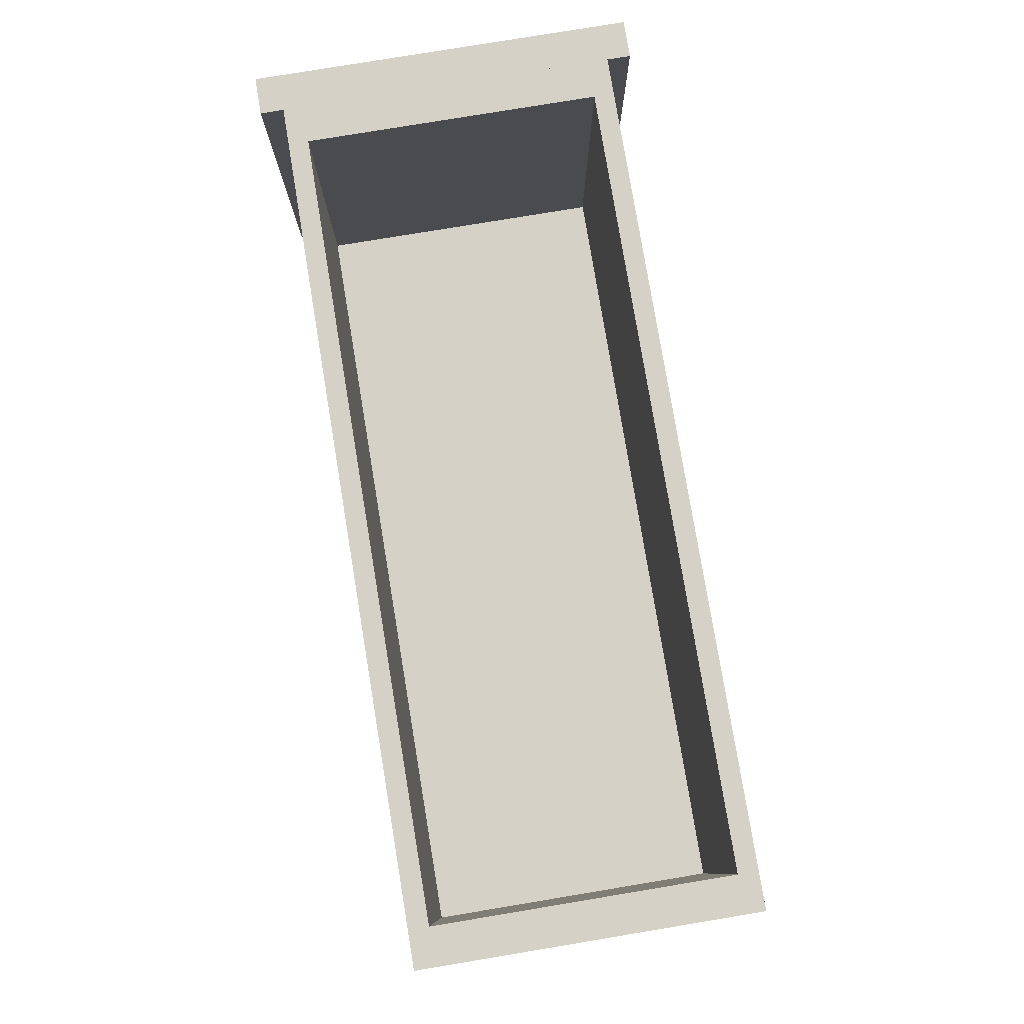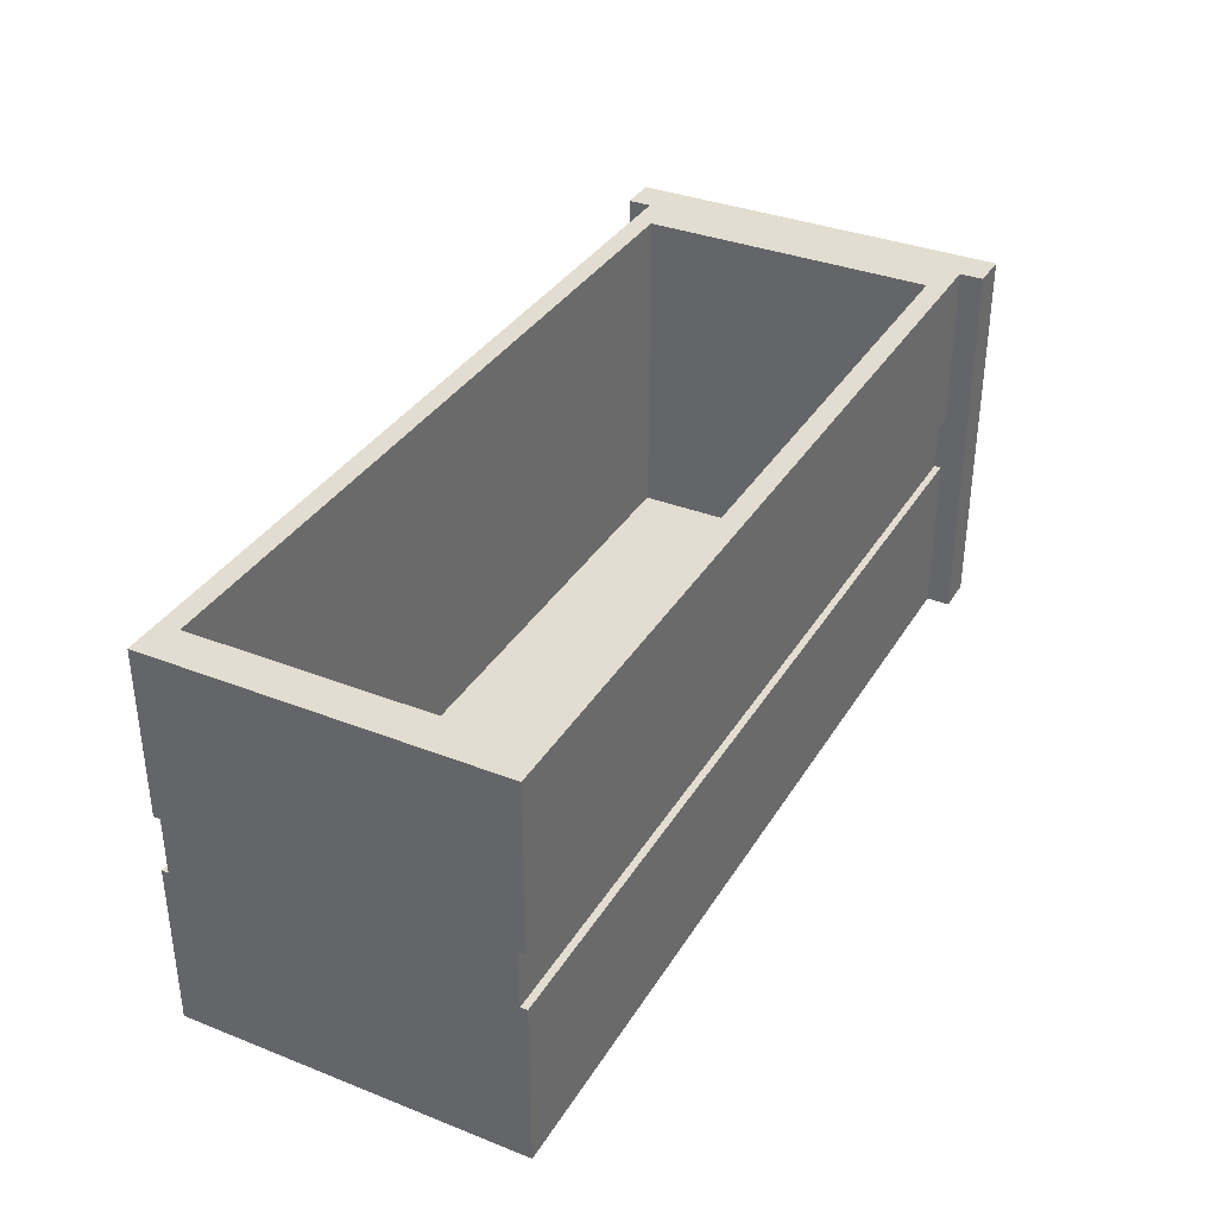
<metadata>
{"format":"obj","ext":"obj","renderer":"f3d","projection":"perspective","resolution":1024,"background":"white","views":[{"elev":79.3,"azim":-99.4,"up":"+Z"},{"elev":35.2,"azim":-62.5,"up":"+Z"}]}
</metadata>
<code>
v -0.02438 0 0.248
v -0.02438 0.2476 -0
v -0.02438 0 0
v -0.02438 0.2476 0.248
v 0 0.2476 -0
v 0 0 0.248
v 0 0.2476 0.248
v 0 0 0
v -0.02438 0.2259 0.248
v -0.02438 0.02172 0.01815
v -0.02438 0.2259 0.01815
v -0.02438 0.02172 0.248
v -0.03657 0.2259 0.01815
v -0.03657 0.2259 0.248
v -0.03657 0.02824 0.248
v -0.03657 0.02172 0.01815
v -0.03657 0.2194 0.248
v -0.03657 0.02172 0.248
v -0.04876 0.02824 0.248
v -0.03657 0.02824 0.03629
v -0.03657 0.2194 0.03629
v -0.04876 0.2194 0.248
v -0.04876 0.02824 0.03629
v -0.04876 0.2194 0.03629
v -0.5851 0.2324 0.01815
v -0.02438 0.2324 0.01815
v -0.5851 0.2259 0.01815
v -0.5851 0.2324 0.1058
v -0.02438 0.2324 0.1058
v -0.5851 0.2259 0.03698
v -0.02438 0.2281 0.1058
v -0.5729 0.2259 0.03698
v -0.5851 0.2281 0.1058
v -0.03657 0.2259 0.03698
v -0.5851 0.2259 0.248
v -0.02438 0.2281 0.1421
v -0.5729 0.2194 0.03698
v -0.5729 0.2259 0.248
v -0.5851 0.2281 0.1421
v -0.02438 0.2324 0.1421
v -0.02438 0.2324 0.248
v -0.03657 0.2194 0.03698
v -0.5729 0.2194 0.248
v -0.5851 0.2324 0.1421
v -0.5851 0.2324 0.248
v -0.5851 0.02172 0.01815
v -0.02438 0.01521 0.01815
v -0.5851 0.01521 0.01815
v -0.02438 0.01521 0.1058
v -0.5851 0.01521 0.1058
v -0.02438 0.02172 0.03698
v -0.5851 0.01955 0.1058
v -0.03657 0.02172 0.03698
v -0.02438 0.01955 0.1058
v -0.5851 0.02172 0.248
v -0.5729 0.02172 0.03698
v -0.5851 0.01955 0.1421
v -0.5729 0.02172 0.248
v -0.03657 0.02824 0.03698
v -0.02438 0.01955 0.1421
v -0.5851 0.01521 0.1421
v -0.5851 0.01521 0.248
v -0.5729 0.02824 0.248
v -0.5729 0.02824 0.03698
v -0.02438 0.01521 0.1421
v -0.02438 0.01521 0.248
v -0.5729 0.02172 0.01815
v -0.5729 0.2259 0.01815
v -0.5607 0.2194 0.248
v -0.5729 0.2194 0.03629
v -0.5729 0.02824 0.03629
v -0.5607 0.02824 0.248
v -0.5607 0.2194 0.03629
v -0.5607 0.02824 0.03629
v -0.03657 0.2273 0.01815
v -0.03657 0.02172 0.03629
v -0.03657 0.2273 0.03629
v -0.5729 0.02172 0.03629
v -0.5729 0.2273 0.03629
v -0.03657 0.01521 0.01815
v -0.03657 0.2324 0.01815
v -0.5729 0.2273 0.01815
v -0.5729 0.01521 0.01815
v -0.02438 0.2324 -0
v -0.02438 0.01521 -0
v -0.5851 0.01521 -0
v -0.5851 0.2324 -0
v -0.5729 0.2324 0.01815
v -0.02438 0 0.248
v -0.02438 0 0.248
v -0.02438 0 0.248
v -0.02438 0 0.248
v -0.02438 0 0.248
v -0.02438 0.2476 -0
v -0.02438 0.2476 -0
v -0.02438 0.2476 -0
v -0.02438 0.2476 -0
v -0.02438 0.2476 -0
v -0.02438 0 0
v -0.02438 0 0
v -0.02438 0 0
v -0.02438 0 0
v -0.02438 0 0
v -0.02438 0.2476 0.248
v -0.02438 0.2476 0.248
v -0.02438 0.2476 0.248
v -0.02438 0.2476 0.248
v -0.02438 0.2476 0.248
v 0 0.2476 -0
v 0 0.2476 -0
v 0 0.2476 -0
v 0 0.2476 -0
v 0 0.2476 -0
v 0 0 0.248
v 0 0 0.248
v 0 0 0.248
v 0 0 0.248
v 0 0 0.248
v 0 0.2476 0.248
v 0 0.2476 0.248
v 0 0.2476 0.248
v 0 0.2476 0.248
v 0 0.2476 0.248
v 0 0 0
v 0 0 0
v 0 0 0
v 0 0 0
v 0 0 0
v -0.02438 0.2259 0.248
v -0.02438 0.2259 0.248
v -0.02438 0.2259 0.248
v -0.02438 0.2259 0.248
v -0.02438 0.2259 0.248
v -0.02438 0.02172 0.01815
v -0.02438 0.02172 0.01815
v -0.02438 0.02172 0.01815
v -0.02438 0.02172 0.01815
v -0.02438 0.02172 0.01815
v -0.02438 0.2259 0.01815
v -0.02438 0.2259 0.01815
v -0.02438 0.2259 0.01815
v -0.02438 0.2259 0.01815
v -0.02438 0.2259 0.01815
v -0.02438 0.02172 0.248
v -0.02438 0.02172 0.248
v -0.02438 0.02172 0.248
v -0.02438 0.02172 0.248
v -0.02438 0.02172 0.248
v -0.03657 0.2259 0.01815
v -0.03657 0.2259 0.01815
v -0.03657 0.2259 0.01815
v -0.03657 0.2259 0.01815
v -0.03657 0.2259 0.01815
v -0.03657 0.2259 0.248
v -0.03657 0.2259 0.248
v -0.03657 0.2259 0.248
v -0.03657 0.2259 0.248
v -0.03657 0.2259 0.248
v -0.03657 0.02824 0.248
v -0.03657 0.02824 0.248
v -0.03657 0.02824 0.248
v -0.03657 0.02824 0.248
v -0.03657 0.02824 0.248
v -0.03657 0.02172 0.01815
v -0.03657 0.02172 0.01815
v -0.03657 0.02172 0.01815
v -0.03657 0.02172 0.01815
v -0.03657 0.02172 0.01815
v -0.03657 0.2194 0.248
v -0.03657 0.2194 0.248
v -0.03657 0.2194 0.248
v -0.03657 0.2194 0.248
v -0.03657 0.2194 0.248
v -0.03657 0.02172 0.248
v -0.03657 0.02172 0.248
v -0.03657 0.02172 0.248
v -0.03657 0.02172 0.248
v -0.03657 0.02172 0.248
v -0.04876 0.02824 0.248
v -0.04876 0.02824 0.248
v -0.04876 0.02824 0.248
v -0.04876 0.02824 0.248
v -0.04876 0.02824 0.248
v -0.03657 0.02824 0.03629
v -0.03657 0.02824 0.03629
v -0.03657 0.02824 0.03629
v -0.03657 0.02824 0.03629
v -0.03657 0.02824 0.03629
v -0.03657 0.2194 0.03629
v -0.03657 0.2194 0.03629
v -0.03657 0.2194 0.03629
v -0.03657 0.2194 0.03629
v -0.03657 0.2194 0.03629
v -0.04876 0.2194 0.248
v -0.04876 0.2194 0.248
v -0.04876 0.2194 0.248
v -0.04876 0.2194 0.248
v -0.04876 0.2194 0.248
v -0.04876 0.02824 0.03629
v -0.04876 0.02824 0.03629
v -0.04876 0.02824 0.03629
v -0.04876 0.02824 0.03629
v -0.04876 0.02824 0.03629
v -0.04876 0.2194 0.03629
v -0.04876 0.2194 0.03629
v -0.04876 0.2194 0.03629
v -0.04876 0.2194 0.03629
v -0.04876 0.2194 0.03629
v -0.5851 0.2324 0.01815
v -0.5851 0.2324 0.01815
v -0.5851 0.2324 0.01815
v -0.5851 0.2324 0.01815
v -0.5851 0.2324 0.01815
v -0.02438 0.2324 0.01815
v -0.02438 0.2324 0.01815
v -0.02438 0.2324 0.01815
v -0.02438 0.2324 0.01815
v -0.02438 0.2324 0.01815
v -0.5851 0.2259 0.01815
v -0.5851 0.2259 0.01815
v -0.5851 0.2259 0.01815
v -0.5851 0.2259 0.01815
v -0.5851 0.2259 0.01815
v -0.5851 0.2324 0.1058
v -0.5851 0.2324 0.1058
v -0.5851 0.2324 0.1058
v -0.5851 0.2324 0.1058
v -0.5851 0.2324 0.1058
v -0.02438 0.2324 0.1058
v -0.02438 0.2324 0.1058
v -0.02438 0.2324 0.1058
v -0.02438 0.2324 0.1058
v -0.02438 0.2324 0.1058
v -0.02438 0.2281 0.1058
v -0.02438 0.2281 0.1058
v -0.02438 0.2281 0.1058
v -0.02438 0.2281 0.1058
v -0.02438 0.2281 0.1058
v -0.5729 0.2259 0.03698
v -0.5729 0.2259 0.03698
v -0.5729 0.2259 0.03698
v -0.5729 0.2259 0.03698
v -0.5729 0.2259 0.03698
v -0.5851 0.2281 0.1058
v -0.5851 0.2281 0.1058
v -0.5851 0.2281 0.1058
v -0.5851 0.2281 0.1058
v -0.5851 0.2281 0.1058
v -0.03657 0.2259 0.03698
v -0.03657 0.2259 0.03698
v -0.03657 0.2259 0.03698
v -0.03657 0.2259 0.03698
v -0.03657 0.2259 0.03698
v -0.5851 0.2259 0.248
v -0.5851 0.2259 0.248
v -0.5851 0.2259 0.248
v -0.5851 0.2259 0.248
v -0.5851 0.2259 0.248
v -0.02438 0.2281 0.1421
v -0.02438 0.2281 0.1421
v -0.02438 0.2281 0.1421
v -0.02438 0.2281 0.1421
v -0.02438 0.2281 0.1421
v -0.5729 0.2194 0.03698
v -0.5729 0.2194 0.03698
v -0.5729 0.2194 0.03698
v -0.5729 0.2194 0.03698
v -0.5729 0.2194 0.03698
v -0.5729 0.2259 0.248
v -0.5729 0.2259 0.248
v -0.5729 0.2259 0.248
v -0.5729 0.2259 0.248
v -0.5729 0.2259 0.248
v -0.5851 0.2281 0.1421
v -0.5851 0.2281 0.1421
v -0.5851 0.2281 0.1421
v -0.5851 0.2281 0.1421
v -0.5851 0.2281 0.1421
v -0.02438 0.2324 0.1421
v -0.02438 0.2324 0.1421
v -0.02438 0.2324 0.1421
v -0.02438 0.2324 0.1421
v -0.02438 0.2324 0.1421
v -0.02438 0.2324 0.248
v -0.02438 0.2324 0.248
v -0.02438 0.2324 0.248
v -0.02438 0.2324 0.248
v -0.02438 0.2324 0.248
v -0.03657 0.2194 0.03698
v -0.03657 0.2194 0.03698
v -0.03657 0.2194 0.03698
v -0.03657 0.2194 0.03698
v -0.03657 0.2194 0.03698
v -0.5729 0.2194 0.248
v -0.5729 0.2194 0.248
v -0.5729 0.2194 0.248
v -0.5729 0.2194 0.248
v -0.5729 0.2194 0.248
v -0.5851 0.2324 0.1421
v -0.5851 0.2324 0.1421
v -0.5851 0.2324 0.1421
v -0.5851 0.2324 0.1421
v -0.5851 0.2324 0.1421
v -0.5851 0.2324 0.248
v -0.5851 0.2324 0.248
v -0.5851 0.2324 0.248
v -0.5851 0.2324 0.248
v -0.5851 0.2324 0.248
v -0.5851 0.02172 0.01815
v -0.5851 0.02172 0.01815
v -0.5851 0.02172 0.01815
v -0.5851 0.02172 0.01815
v -0.5851 0.02172 0.01815
v -0.02438 0.01521 0.01815
v -0.02438 0.01521 0.01815
v -0.02438 0.01521 0.01815
v -0.02438 0.01521 0.01815
v -0.02438 0.01521 0.01815
v -0.5851 0.01521 0.01815
v -0.5851 0.01521 0.01815
v -0.5851 0.01521 0.01815
v -0.5851 0.01521 0.01815
v -0.5851 0.01521 0.01815
v -0.02438 0.01521 0.1058
v -0.02438 0.01521 0.1058
v -0.02438 0.01521 0.1058
v -0.02438 0.01521 0.1058
v -0.02438 0.01521 0.1058
v -0.5851 0.01521 0.1058
v -0.5851 0.01521 0.1058
v -0.5851 0.01521 0.1058
v -0.5851 0.01521 0.1058
v -0.5851 0.01521 0.1058
v -0.5851 0.01955 0.1058
v -0.5851 0.01955 0.1058
v -0.5851 0.01955 0.1058
v -0.5851 0.01955 0.1058
v -0.5851 0.01955 0.1058
v -0.03657 0.02172 0.03698
v -0.03657 0.02172 0.03698
v -0.03657 0.02172 0.03698
v -0.03657 0.02172 0.03698
v -0.03657 0.02172 0.03698
v -0.02438 0.01955 0.1058
v -0.02438 0.01955 0.1058
v -0.02438 0.01955 0.1058
v -0.02438 0.01955 0.1058
v -0.02438 0.01955 0.1058
v -0.5851 0.02172 0.248
v -0.5851 0.02172 0.248
v -0.5851 0.02172 0.248
v -0.5851 0.02172 0.248
v -0.5851 0.02172 0.248
v -0.5729 0.02172 0.03698
v -0.5729 0.02172 0.03698
v -0.5729 0.02172 0.03698
v -0.5729 0.02172 0.03698
v -0.5729 0.02172 0.03698
v -0.5851 0.01955 0.1421
v -0.5851 0.01955 0.1421
v -0.5851 0.01955 0.1421
v -0.5851 0.01955 0.1421
v -0.5851 0.01955 0.1421
v -0.5729 0.02172 0.248
v -0.5729 0.02172 0.248
v -0.5729 0.02172 0.248
v -0.5729 0.02172 0.248
v -0.5729 0.02172 0.248
v -0.03657 0.02824 0.03698
v -0.03657 0.02824 0.03698
v -0.03657 0.02824 0.03698
v -0.03657 0.02824 0.03698
v -0.03657 0.02824 0.03698
v -0.02438 0.01955 0.1421
v -0.02438 0.01955 0.1421
v -0.02438 0.01955 0.1421
v -0.02438 0.01955 0.1421
v -0.02438 0.01955 0.1421
v -0.5851 0.01521 0.1421
v -0.5851 0.01521 0.1421
v -0.5851 0.01521 0.1421
v -0.5851 0.01521 0.1421
v -0.5851 0.01521 0.1421
v -0.5851 0.01521 0.248
v -0.5851 0.01521 0.248
v -0.5851 0.01521 0.248
v -0.5851 0.01521 0.248
v -0.5851 0.01521 0.248
v -0.5729 0.02824 0.248
v -0.5729 0.02824 0.248
v -0.5729 0.02824 0.248
v -0.5729 0.02824 0.248
v -0.5729 0.02824 0.248
v -0.5729 0.02824 0.03698
v -0.5729 0.02824 0.03698
v -0.5729 0.02824 0.03698
v -0.5729 0.02824 0.03698
v -0.5729 0.02824 0.03698
v -0.02438 0.01521 0.1421
v -0.02438 0.01521 0.1421
v -0.02438 0.01521 0.1421
v -0.02438 0.01521 0.1421
v -0.02438 0.01521 0.1421
v -0.02438 0.01521 0.248
v -0.02438 0.01521 0.248
v -0.02438 0.01521 0.248
v -0.02438 0.01521 0.248
v -0.02438 0.01521 0.248
v -0.5729 0.02172 0.01815
v -0.5729 0.02172 0.01815
v -0.5729 0.02172 0.01815
v -0.5729 0.02172 0.01815
v -0.5729 0.02172 0.01815
v -0.5729 0.2259 0.01815
v -0.5729 0.2259 0.01815
v -0.5729 0.2259 0.01815
v -0.5729 0.2259 0.01815
v -0.5729 0.2259 0.01815
v -0.5607 0.2194 0.248
v -0.5607 0.2194 0.248
v -0.5607 0.2194 0.248
v -0.5607 0.2194 0.248
v -0.5607 0.2194 0.248
v -0.5729 0.2194 0.03629
v -0.5729 0.2194 0.03629
v -0.5729 0.2194 0.03629
v -0.5729 0.2194 0.03629
v -0.5729 0.2194 0.03629
v -0.5729 0.02824 0.03629
v -0.5729 0.02824 0.03629
v -0.5729 0.02824 0.03629
v -0.5729 0.02824 0.03629
v -0.5729 0.02824 0.03629
v -0.5607 0.02824 0.248
v -0.5607 0.02824 0.248
v -0.5607 0.02824 0.248
v -0.5607 0.02824 0.248
v -0.5607 0.02824 0.248
v -0.5607 0.2194 0.03629
v -0.5607 0.2194 0.03629
v -0.5607 0.2194 0.03629
v -0.5607 0.2194 0.03629
v -0.5607 0.2194 0.03629
v -0.5607 0.02824 0.03629
v -0.5607 0.02824 0.03629
v -0.5607 0.02824 0.03629
v -0.5607 0.02824 0.03629
v -0.5607 0.02824 0.03629
v -0.03657 0.2273 0.01815
v -0.03657 0.2273 0.01815
v -0.03657 0.2273 0.01815
v -0.03657 0.2273 0.01815
v -0.03657 0.2273 0.01815
v -0.03657 0.02172 0.03629
v -0.03657 0.02172 0.03629
v -0.03657 0.02172 0.03629
v -0.03657 0.02172 0.03629
v -0.03657 0.02172 0.03629
v -0.03657 0.2273 0.03629
v -0.03657 0.2273 0.03629
v -0.03657 0.2273 0.03629
v -0.03657 0.2273 0.03629
v -0.03657 0.2273 0.03629
v -0.5729 0.02172 0.03629
v -0.5729 0.02172 0.03629
v -0.5729 0.02172 0.03629
v -0.5729 0.02172 0.03629
v -0.5729 0.02172 0.03629
v -0.5729 0.2273 0.03629
v -0.5729 0.2273 0.03629
v -0.5729 0.2273 0.03629
v -0.5729 0.2273 0.03629
v -0.5729 0.2273 0.03629
v -0.03657 0.01521 0.01815
v -0.03657 0.01521 0.01815
v -0.03657 0.01521 0.01815
v -0.03657 0.2324 0.01815
v -0.03657 0.2324 0.01815
v -0.03657 0.2324 0.01815
v -0.5729 0.2273 0.01815
v -0.5729 0.2273 0.01815
v -0.5729 0.2273 0.01815
v -0.5729 0.2273 0.01815
v -0.5729 0.2273 0.01815
v -0.5729 0.01521 0.01815
v -0.5729 0.01521 0.01815
v -0.5729 0.01521 0.01815
v -0.02438 0.2324 -0
v -0.02438 0.2324 -0
v -0.02438 0.2324 -0
v -0.02438 0.2324 -0
v -0.02438 0.2324 -0
v -0.02438 0.01521 -0
v -0.02438 0.01521 -0
v -0.02438 0.01521 -0
v -0.02438 0.01521 -0
v -0.02438 0.01521 -0
v -0.5851 0.01521 -0
v -0.5851 0.01521 -0
v -0.5851 0.01521 -0
v -0.5851 0.01521 -0
v -0.5851 0.01521 -0
v -0.5851 0.2324 -0
v -0.5851 0.2324 -0
v -0.5851 0.2324 -0
v -0.5851 0.2324 -0
v -0.5851 0.2324 -0
v -0.5729 0.2324 0.01815
v -0.5729 0.2324 0.01815
v -0.5729 0.2324 0.01815
v -0.5851 0.2259 0.03698
v -0.5851 0.2259 0.03698
v -0.5851 0.2259 0.03698
v -0.02438 0.02172 0.03698
v -0.02438 0.02172 0.03698
v -0.02438 0.02172 0.03698
f 91 96 101
f 96 91 106
f 100 95 90
f 105 90 95
f 109 99 94
f 2 3 5
f 103 118 93
f 92 117 102
f 1 7 4
f 104 119 89
f 107 112 97
f 98 113 108
f 99 109 124
f 8 5 3
f 118 103 128
f 127 102 117
f 7 1 6
f 114 89 119
f 112 107 122
f 123 108 113
f 120 125 110
f 111 126 121
f 125 120 115
f 116 121 126
f 130 135 140
f 135 130 145
f 141 136 131
f 146 131 136
f 134 149 139
f 11 13 10
f 142 157 132
f 133 158 143
f 15 12 9
f 129 144 159
f 148 168 138
f 137 167 147
f 149 134 164
f 16 10 13
f 157 142 152
f 153 143 158
f 17 9 14
f 154 129 169
f 12 15 18
f 174 159 144
f 15 9 19
f 179 129 159
f 168 148 178
f 177 147 167
f 166 186 151
f 150 185 165
f 151 191 156
f 155 190 150
f 19 9 17
f 169 129 179
f 156 191 171
f 170 190 155
f 186 176 161
f 160 175 185
f 183 188 163
f 162 187 182
f 186 166 176
f 175 165 185
f 191 151 186
f 185 150 190
f 19 17 22
f 194 169 179
f 192 197 172
f 173 198 193
f 188 183 203
f 202 182 187
f 184 204 189
f 21 24 20
f 206 181 196
f 195 180 205
f 197 192 207
f 208 193 198
f 181 206 201
f 200 205 180
f 204 184 199
f 23 20 24
f 139 209 214
f 209 139 219
f 26 25 11
f 27 11 25
f 227 217 212
f 213 218 228
f 230 140 215
f 216 141 231
f 143 513 223
f 222 512 142
f 221 226 211
f 210 225 220
f 217 227 232
f 233 228 218
f 140 230 235
f 236 231 141
f 513 143 243
f 242 142 512
f 226 221 511
f 30 220 225
f 33 29 28
f 224 229 244
f 29 33 31
f 234 244 229
f 235 130 140
f 141 131 236
f 243 143 253
f 252 142 242
f 243 258 513
f 512 257 242
f 226 511 246
f 245 30 225
f 247 262 237
f 238 263 248
f 130 235 260
f 261 236 131
f 158 143 133
f 132 142 157
f 253 143 158
f 157 142 252
f 249 264 239
f 32 37 34
f 258 243 273
f 272 242 257
f 256 246 511
f 30 245 255
f 262 247 277
f 278 248 263
f 130 260 280
f 281 261 131
f 41 14 9
f 129 154 284
f 170 250 155
f 156 251 171
f 264 249 289
f 42 34 37
f 296 241 266
f 265 240 295
f 241 296 271
f 270 295 240
f 41 35 38
f 269 254 284
f 246 256 276
f 275 255 245
f 299 259 274
f 39 36 44
f 259 299 279
f 40 44 36
f 130 280 285
f 286 281 131
f 14 41 38
f 269 284 154
f 250 170 290
f 291 171 251
f 14 43 17
f 169 294 154
f 293 298 268
f 267 297 292
f 43 14 38
f 269 154 294
f 35 41 45
f 304 284 254
f 276 256 301
f 300 255 275
f 307 282 302
f 303 283 308
f 282 307 287
f 288 308 283
f 298 293 173
f 172 292 297
f 301 256 306
f 305 255 300
f 309 314 319
f 314 309 134
f 48 47 46
f 10 46 47
f 328 323 318
f 317 322 327
f 331 311 321
f 320 310 330
f 312 515 137
f 138 516 313
f 135 325 315
f 316 326 136
f 323 328 333
f 332 327 322
f 311 331 336
f 335 330 310
f 515 312 342
f 343 313 516
f 325 135 51
f 514 136 326
f 54 50 49
f 324 329 344
f 50 54 52
f 334 344 329
f 336 351 311
f 310 350 335
f 342 312 357
f 358 313 343
f 342 147 515
f 516 148 343
f 325 51 345
f 346 514 326
f 348 363 338
f 337 362 347
f 351 336 361
f 360 335 350
f 367 312 352
f 353 313 368
f 357 312 367
f 368 313 358
f 354 369 339
f 53 59 56
f 147 342 177
f 178 343 148
f 145 345 51
f 514 346 146
f 363 348 378
f 377 347 362
f 351 361 381
f 380 360 350
f 62 58 55
f 349 364 384
f 391 356 366
f 365 355 390
f 369 354 394
f 64 56 59
f 160 340 370
f 371 341 161
f 340 160 175
f 176 161 341
f 62 12 18
f 174 144 384
f 345 145 375
f 376 146 346
f 399 359 374
f 60 57 65
f 359 399 379
f 61 65 57
f 351 381 386
f 385 380 350
f 58 62 18
f 174 384 364
f 356 391 396
f 395 390 355
f 58 15 63
f 389 159 364
f 397 162 372
f 373 163 398
f 15 58 18
f 174 364 159
f 12 62 66
f 404 384 144
f 375 145 400
f 401 146 376
f 408 383 403
f 402 382 407
f 383 408 388
f 387 407 382
f 162 397 392
f 393 398 163
f 400 145 405
f 406 146 401
f 351 221 311
f 221 351 256
f 310 220 350
f 255 350 220
f 219 409 309
f 46 67 27
f 313 368 353
f 352 367 312
f 43 35 55
f 349 254 294
f 257 417 222
f 223 418 258
f 409 219 414
f 68 27 67
f 368 313 413
f 412 312 367
f 63 55 58
f 364 349 389
f 35 43 38
f 269 294 254
f 43 55 69
f 419 349 294
f 417 257 272
f 273 258 418
f 415 425 410
f 411 426 416
f 410 430 365
f 366 431 411
f 69 55 63
f 389 349 419
f 365 430 390
f 391 431 366
f 425 270 295
f 296 271 426
f 422 427 297
f 298 428 423
f 425 415 270
f 271 416 426
f 430 410 425
f 426 411 431
f 69 63 72
f 434 389 419
f 433 438 393
f 392 437 432
f 427 422 442
f 443 423 428
f 424 444 429
f 71 74 70
f 445 420 435
f 436 421 446
f 438 433 448
f 447 432 437
f 420 445 440
f 441 446 421
f 444 424 439
f 73 70 74
f 450 455 165
f 455 450 460
f 166 456 451
f 461 451 456
f 468 168 458
f 457 167 467
f 16 26 75
f 449 214 164
f 452 472 462
f 463 473 453
f 77 78 76
f 454 464 459
f 168 468 413
f 412 467 167
f 80 26 16
f 164 214 474
f 75 26 81
f 477 214 449
f 472 452 483
f 484 453 473
f 78 77 79
f 469 459 464
f 466 482 411
f 410 481 465
f 83 16 67
f 409 164 485
f 26 80 47
f 314 474 214
f 16 83 80
f 474 485 164
f 491 478 217
f 218 479 492
f 81 82 75
f 449 480 477
f 482 466 471
f 470 465 481
f 25 67 82
f 480 409 209
f 67 48 83
f 485 319 409
f 476 497 318
f 317 496 475
f 315 489 215
f 216 490 316
f 502 476 487
f 486 475 501
f 478 491 506
f 507 492 479
f 82 81 88
f 508 477 480
f 48 67 25
f 209 409 319
f 25 82 88
f 508 480 209
f 502 487 323
f 322 486 501
f 497 476 502
f 501 475 496
f 489 315 494
f 495 316 490
f 493 503 488
f 84 87 85
f 478 506 509
f 510 507 479
f 505 321 211
f 210 320 504
f 509 506 212
f 213 507 510
f 321 505 500
f 499 504 320
f 503 493 498
f 86 85 87

</code>
